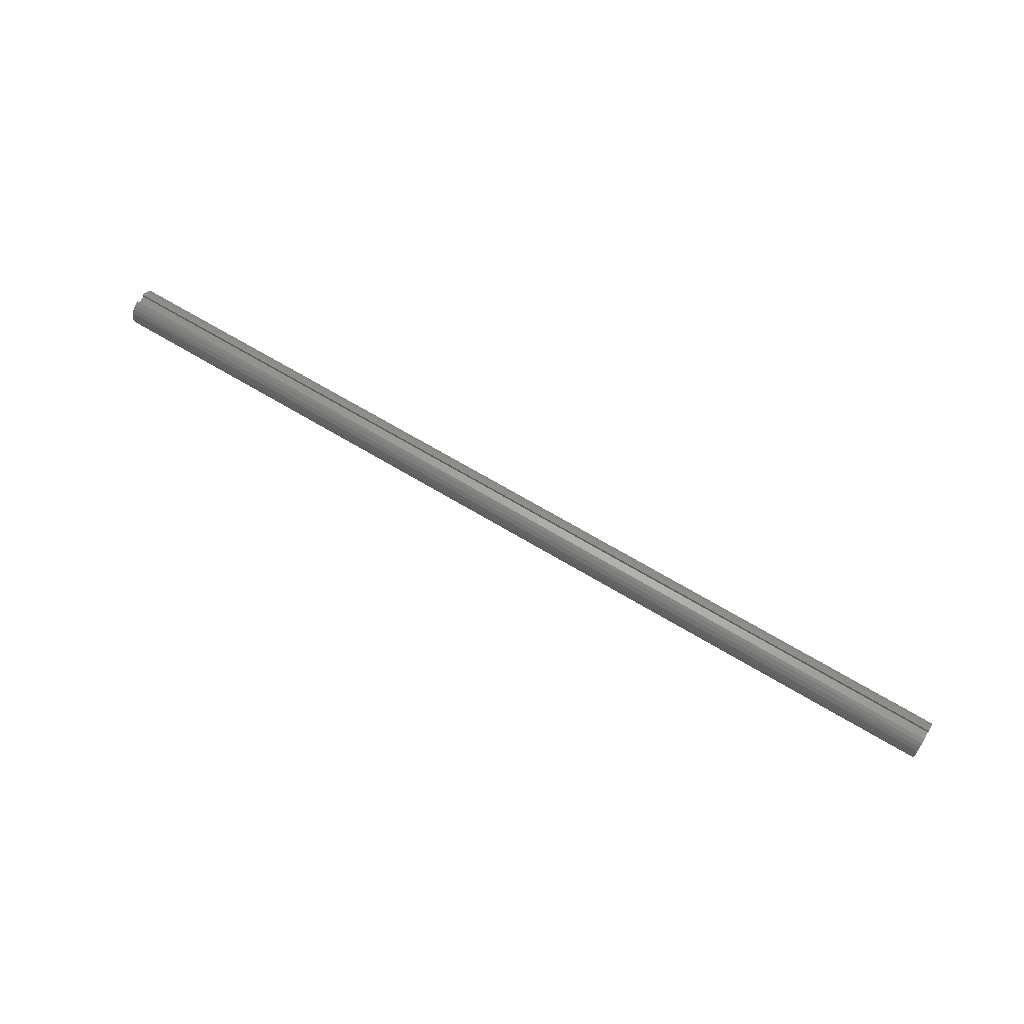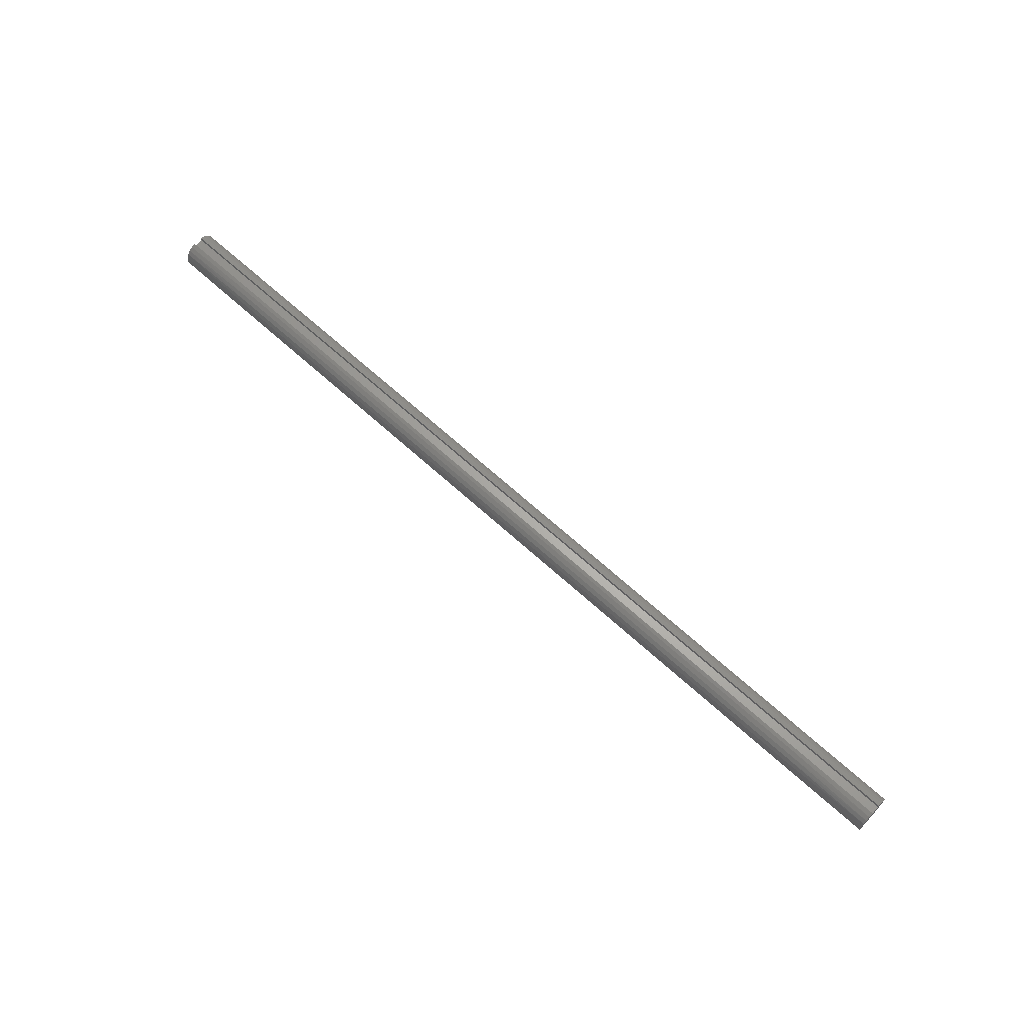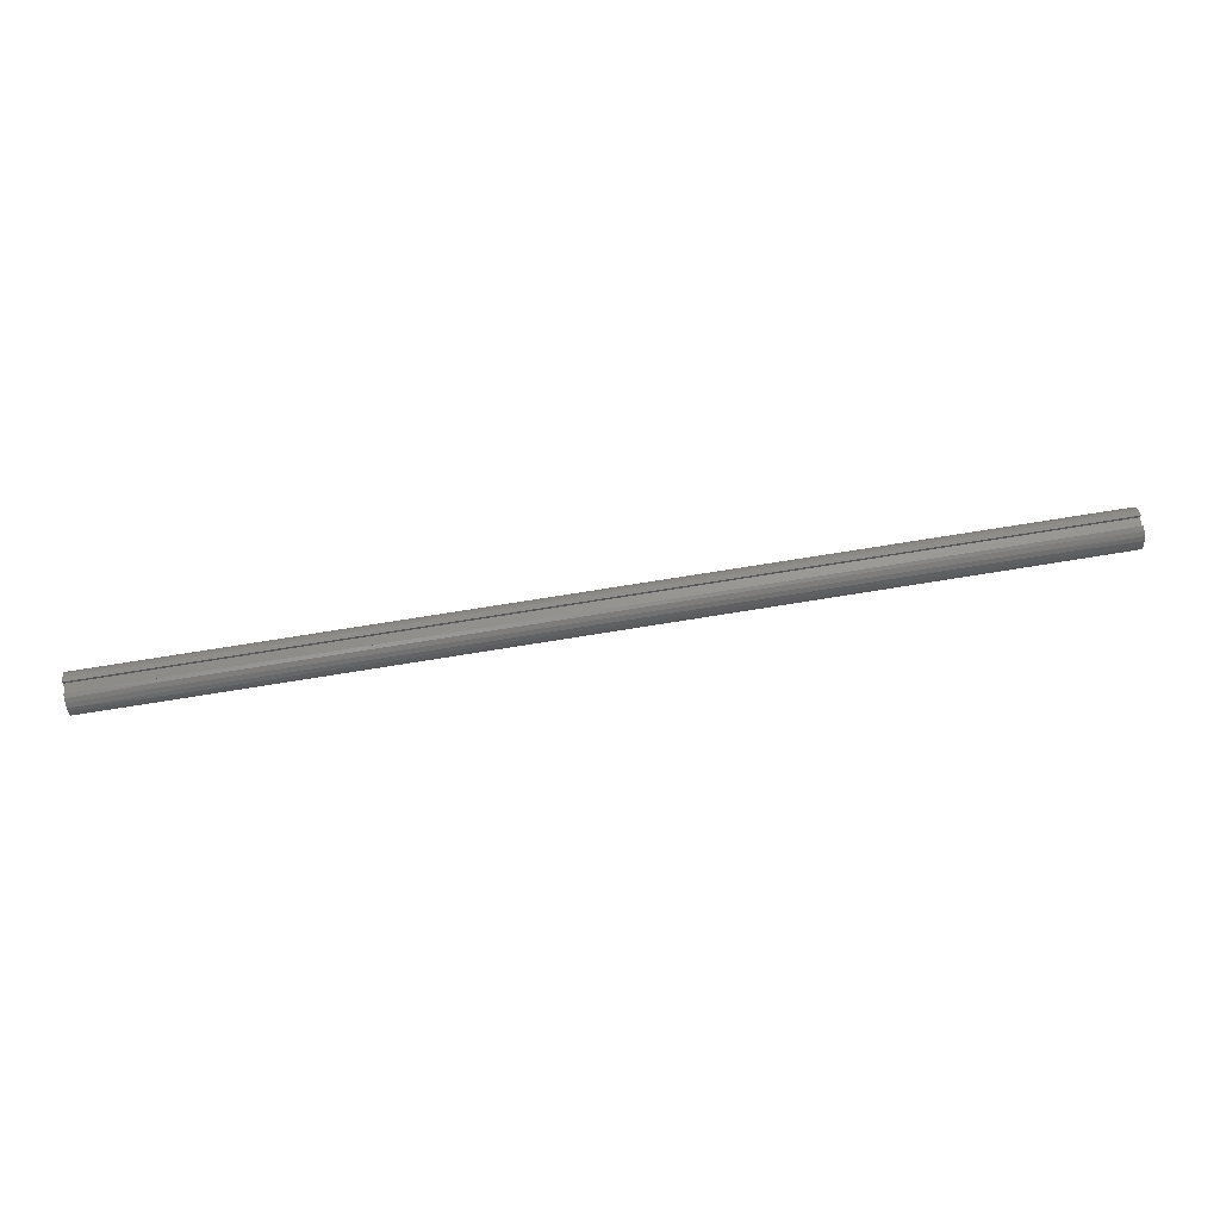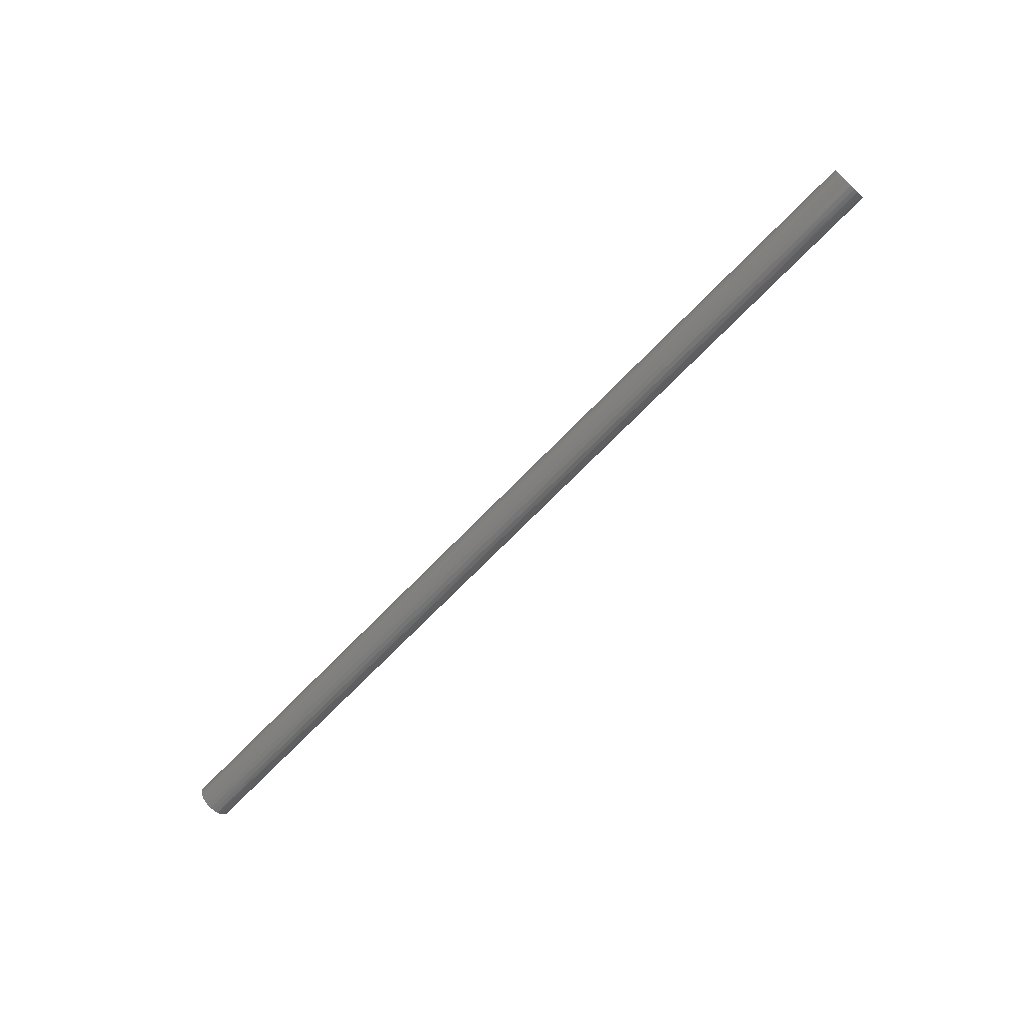
<metadata>
{"format":"stl","ext":"stl","renderer":"f3d","projection":"perspective","resolution":1024,"background":"white","views":[{"elev":66.3,"azim":-148.7,"up":"+Y"},{"elev":65.6,"azim":-137.3,"up":"+Y"},{"elev":70.9,"azim":170.7,"up":"+Y"},{"elev":-70.0,"azim":46.0,"up":"+Y"}]}
</metadata>
<code>
# stl→obj: 259 verts, 514 faces
v 0 0.7188 0.25
v 48 0.7188 0.25
v 0 0.7188 -0.25
v 48 0.7188 -0.25
v 0 0.9359 -0.25
v 48 0.9359 -0.25
v 0 0.8448 0.4742
v 4.8 0.9213 0.2994
v 0 0.9359 0.25
v 9.6 0.9213 0.2994
v 14.4 0.9213 0.2994
v 14.4 0.8179 0.5191
v 19.2 0.8179 0.5191
v 19.2 0.6632 0.7062
v 24 0.6632 0.7062
v 24 0.4667 0.8489
v 28.8 0.4667 0.8489
v 28.8 0.2409 0.9383
v 33.6 0.2409 0.9383
v 33.6 0 0.9688
v 38.4 0 0.9688
v 38.4 -0.2409 0.9383
v 43.2 -0.2409 0.9383
v 43.2 -0.4667 0.8489
v 48 -0.4158 0.875
v 48 -0.6197 0.7446
v 43.2 -0.6632 0.7062
v 48 -0.7849 0.5678
v 43.2 -0.8179 0.5191
v 48 -0.9012 0.3555
v 43.2 -0.9213 0.2994
v 48 -0.9612 0.121
v 43.2 -0.9668 0.06083
v 48 -0.9612 -0.121
v 43.2 -0.9516 -0.1815
v 48 -0.9012 -0.3555
v 43.2 -0.8766 -0.4125
v 48 -0.7849 -0.5678
v 43.2 -0.7464 -0.6175
v 48 -0.6197 -0.7446
v 43.2 -0.5694 -0.7837
v 48 -0.4158 -0.875
v 43.2 -0.3566 -0.9007
v 48 -0.1859 -0.9507
v 43.2 -0.1214 -0.9611
v 48 0.05553 -0.9672
v 43.2 0.1214 -0.9611
v 48 0.2935 -0.9232
v 43.2 0.3566 -0.9007
v 48 0.5132 -0.8216
v 43.2 0.5694 -0.7837
v 48 0.7009 -0.6688
v 43.2 0.7464 -0.6175
v 48 0.8448 -0.4742
v 43.2 0.8766 -0.4125
v 38.4 0.8766 -0.4125
v 33.6 0.8766 -0.4125
v 33.6 0.7464 -0.6175
v 28.8 0.7464 -0.6175
v 28.8 0.5694 -0.7837
v 24 0.5694 -0.7837
v 24 0.3566 -0.9007
v 19.2 0.3566 -0.9007
v 19.2 0.1214 -0.9611
v 14.4 0.1214 -0.9611
v 14.4 -0.1214 -0.9611
v 9.6 -0.1214 -0.9611
v 9.6 -0.3566 -0.9007
v 4.8 -0.3566 -0.9007
v 4.8 -0.5694 -0.7837
v 0 -0.4158 -0.875
v 0 -0.6197 -0.7446
v 4.8 -0.7464 -0.6175
v 0 -0.7849 -0.5678
v 4.8 -0.8766 -0.4125
v 0 -0.9012 -0.3555
v 4.8 -0.9516 -0.1815
v 0 -0.9612 -0.121
v 4.8 -0.9668 0.06083
v 0 -0.9612 0.121
v 4.8 -0.9213 0.2994
v 0 -0.9012 0.3555
v 4.8 -0.8179 0.5191
v 0 -0.7849 0.5678
v 4.8 -0.6632 0.7062
v 0 -0.6197 0.7446
v 4.8 -0.4667 0.8489
v 0 -0.4158 0.875
v 4.8 -0.2409 0.9383
v 0 -0.1859 0.9507
v 4.8 0 0.9688
v 0 0.05553 0.9672
v 4.8 0.2409 0.9383
v 0 0.2935 0.9232
v 4.8 0.4667 0.8489
v 0 0.5132 0.8216
v 4.8 0.6632 0.7062
v 0 0.7009 0.6688
v 4.8 0.8179 0.5191
v 0 -0.1859 -0.9507
v 4.8 -0.1214 -0.9611
v 9.6 0.1214 -0.9611
v 14.4 0.3566 -0.9007
v 19.2 0.5694 -0.7837
v 24 0.7464 -0.6175
v 28.8 0.8766 -0.4125
v 0 0.05553 -0.9672
v 4.8 0.1214 -0.9611
v 9.6 0.3566 -0.9007
v 14.4 0.5694 -0.7837
v 19.2 0.7464 -0.6175
v 24 0.8766 -0.4125
v 0 0.2935 -0.9232
v 4.8 0.3566 -0.9007
v 9.6 0.5694 -0.7837
v 14.4 0.7464 -0.6175
v 19.2 0.8766 -0.4125
v 0 0.5132 -0.8216
v 4.8 0.5694 -0.7837
v 9.6 0.7464 -0.6175
v 14.4 0.8766 -0.4125
v 0 0.7009 -0.6688
v 4.8 0.7464 -0.6175
v 9.6 0.8766 -0.4125
v 0 0.8448 -0.4742
v 4.8 0.8766 -0.4125
v 48 -0.1859 0.9507
v 43.2 -0 0.9688
v 38.4 0.2409 0.9383
v 33.6 0.4667 0.8489
v 28.8 0.6632 0.7062
v 24 0.8179 0.5191
v 19.2 0.9213 0.2994
v 48 0.05553 0.9672
v 43.2 0.2409 0.9383
v 38.4 0.4667 0.8489
v 33.6 0.6632 0.7062
v 28.8 0.8179 0.5191
v 24 0.9213 0.2994
v 48 0.2935 0.9232
v 43.2 0.4667 0.8489
v 38.4 0.6632 0.7062
v 33.6 0.8179 0.5191
v 28.8 0.9213 0.2994
v 48 0.9359 0.25
v 48 0.5132 0.8216
v 43.2 0.6632 0.7062
v 38.4 0.8179 0.5191
v 33.6 0.9213 0.2994
v 48 0.7009 0.6688
v 43.2 0.8179 0.5191
v 38.4 0.9213 0.2994
v 48 0.8448 0.4742
v 43.2 0.9213 0.2994
v 9.6 0 0.9688
v 9.6 0.2409 0.9383
v 9.6 0.4667 0.8489
v 9.6 0.6632 0.7062
v 9.6 0.8179 0.5191
v 14.4 0 0.9688
v 14.4 0.2409 0.9383
v 14.4 0.4667 0.8489
v 14.4 0.6632 0.7062
v 9.6 -0.2409 0.9383
v 9.6 -0.4667 0.8489
v 9.6 -0.6632 0.7062
v 9.6 -0.8179 0.5191
v 9.6 -0.9213 0.2994
v 9.6 -0.9668 0.06083
v 9.6 -0.9516 -0.1815
v 9.6 -0.8766 -0.4125
v 9.6 -0.7464 -0.6175
v 9.6 -0.5694 -0.7837
v 19.2 0 0.9688
v 19.2 0.2409 0.9383
v 19.2 0.4667 0.8489
v 14.4 -0.2409 0.9383
v 14.4 -0.4667 0.8489
v 14.4 -0.6632 0.7062
v 14.4 -0.8179 0.5191
v 14.4 -0.9213 0.2994
v 14.4 -0.9668 0.06083
v 14.4 -0.9516 -0.1815
v 14.4 -0.8766 -0.4125
v 14.4 -0.7464 -0.6175
v 14.4 -0.5694 -0.7837
v 14.4 -0.3566 -0.9007
v 24 0 0.9688
v 24 0.2409 0.9383
v 19.2 -0.2409 0.9383
v 19.2 -0.4667 0.8489
v 19.2 -0.6632 0.7062
v 19.2 -0.8179 0.5191
v 19.2 -0.9213 0.2994
v 19.2 -0.9668 0.06083
v 19.2 -0.9516 -0.1815
v 19.2 -0.8766 -0.4125
v 19.2 -0.7464 -0.6175
v 19.2 -0.5694 -0.7837
v 19.2 -0.3566 -0.9007
v 19.2 -0.1214 -0.9611
v 28.8 0 0.9688
v 24 -0.2409 0.9383
v 24 -0.4667 0.8489
v 24 -0.6632 0.7062
v 24 -0.8179 0.5191
v 24 -0.9213 0.2994
v 24 -0.9668 0.06083
v 24 -0.9516 -0.1815
v 24 -0.8766 -0.4125
v 24 -0.7464 -0.6175
v 24 -0.5694 -0.7837
v 24 -0.3566 -0.9007
v 24 -0.1214 -0.9611
v 24 0.1214 -0.9611
v 33.6 -0.2409 0.9383
v 38.4 -0.4667 0.8489
v 28.8 -0.2409 0.9383
v 28.8 -0.4667 0.8489
v 28.8 -0.6632 0.7062
v 28.8 -0.8179 0.5191
v 28.8 -0.9213 0.2994
v 28.8 -0.9668 0.06083
v 28.8 -0.9516 -0.1815
v 28.8 -0.8766 -0.4125
v 28.8 -0.7464 -0.6175
v 28.8 -0.5694 -0.7837
v 28.8 -0.3566 -0.9007
v 28.8 -0.1214 -0.9611
v 28.8 0.1214 -0.9611
v 28.8 0.3566 -0.9007
v 33.6 -0.4667 0.8489
v 38.4 -0.6632 0.7062
v 33.6 -0.6632 0.7062
v 33.6 -0.8179 0.5191
v 33.6 -0.9213 0.2994
v 33.6 -0.9668 0.06083
v 33.6 -0.9516 -0.1815
v 33.6 -0.8766 -0.4125
v 33.6 -0.7464 -0.6175
v 33.6 -0.5694 -0.7837
v 33.6 -0.3566 -0.9007
v 33.6 -0.1214 -0.9611
v 33.6 0.1214 -0.9611
v 33.6 0.3566 -0.9007
v 33.6 0.5694 -0.7837
v 38.4 -0.8179 0.5191
v 38.4 -0.9213 0.2994
v 38.4 -0.9668 0.06083
v 38.4 -0.9516 -0.1815
v 38.4 -0.8766 -0.4125
v 38.4 -0.7464 -0.6175
v 38.4 -0.5694 -0.7837
v 38.4 -0.3566 -0.9007
v 38.4 -0.1214 -0.9611
v 38.4 0.1214 -0.9611
v 38.4 0.3566 -0.9007
v 38.4 0.5694 -0.7837
v 38.4 0.7464 -0.6175
f 1 2 3
f 3 2 4
f 3 4 5
f 5 4 6
f 7 8 9
f 9 8 10
f 9 10 11
f 11 10 12
f 11 12 13
f 13 12 14
f 13 14 15
f 15 14 16
f 15 16 17
f 17 16 18
f 17 18 19
f 19 18 20
f 19 20 21
f 21 20 22
f 21 22 23
f 23 22 24
f 23 24 25
f 25 24 26
f 26 24 27
f 26 27 28
f 28 27 29
f 28 29 30
f 30 29 31
f 30 31 32
f 32 31 33
f 32 33 34
f 34 33 35
f 34 35 36
f 36 35 37
f 36 37 38
f 38 37 39
f 38 39 40
f 40 39 41
f 40 41 42
f 42 41 43
f 42 43 44
f 44 43 45
f 44 45 46
f 46 45 47
f 46 47 48
f 48 47 49
f 48 49 50
f 50 49 51
f 50 51 52
f 52 51 53
f 52 53 54
f 54 53 55
f 54 55 6
f 6 55 56
f 6 56 57
f 57 56 58
f 57 58 59
f 59 58 60
f 59 60 61
f 61 60 62
f 61 62 63
f 63 62 64
f 63 64 65
f 65 64 66
f 65 66 67
f 67 66 68
f 67 68 69
f 69 68 70
f 69 70 71
f 71 70 72
f 72 70 73
f 72 73 74
f 74 73 75
f 74 75 76
f 76 75 77
f 76 77 78
f 78 77 79
f 78 79 80
f 80 79 81
f 80 81 82
f 82 81 83
f 82 83 84
f 84 83 85
f 84 85 86
f 86 85 87
f 86 87 88
f 88 87 89
f 88 89 90
f 90 89 91
f 90 91 92
f 92 91 93
f 92 93 94
f 94 93 95
f 94 95 96
f 96 95 97
f 96 97 98
f 98 97 99
f 98 99 7
f 7 99 8
f 71 100 69
f 69 100 101
f 69 101 67
f 67 101 102
f 67 102 65
f 65 102 103
f 65 103 63
f 63 103 104
f 63 104 61
f 61 104 105
f 61 105 59
f 59 105 106
f 59 106 57
f 57 106 6
f 100 107 101
f 101 107 108
f 101 108 102
f 102 108 109
f 102 109 103
f 103 109 110
f 103 110 104
f 104 110 111
f 104 111 105
f 105 111 112
f 105 112 106
f 106 112 6
f 107 113 108
f 108 113 114
f 108 114 109
f 109 114 115
f 109 115 110
f 110 115 116
f 110 116 111
f 111 116 117
f 111 117 112
f 112 117 5
f 112 5 6
f 113 118 114
f 114 118 119
f 114 119 115
f 115 119 120
f 115 120 116
f 116 120 121
f 116 121 117
f 117 121 5
f 118 122 119
f 119 122 123
f 119 123 120
f 120 123 124
f 120 124 121
f 121 124 5
f 122 125 123
f 123 125 126
f 123 126 124
f 124 126 5
f 125 5 126
f 25 127 23
f 23 127 128
f 23 128 21
f 21 128 129
f 21 129 19
f 19 129 130
f 19 130 17
f 17 130 131
f 17 131 15
f 15 131 132
f 15 132 13
f 13 132 133
f 13 133 11
f 11 133 9
f 127 134 128
f 128 134 135
f 128 135 129
f 129 135 136
f 129 136 130
f 130 136 137
f 130 137 131
f 131 137 138
f 131 138 132
f 132 138 139
f 132 139 133
f 133 139 9
f 134 140 135
f 135 140 141
f 135 141 136
f 136 141 142
f 136 142 137
f 137 142 143
f 137 143 138
f 138 143 144
f 138 144 139
f 139 144 145
f 139 145 9
f 140 146 141
f 141 146 147
f 141 147 142
f 142 147 148
f 142 148 143
f 143 148 149
f 143 149 144
f 144 149 145
f 146 150 147
f 147 150 151
f 147 151 148
f 148 151 152
f 148 152 149
f 149 152 145
f 150 153 151
f 151 153 154
f 151 154 152
f 152 154 145
f 153 145 154
f 91 155 93
f 93 155 156
f 93 156 95
f 95 156 157
f 95 157 97
f 97 157 158
f 97 158 99
f 99 158 159
f 99 159 8
f 8 159 10
f 155 160 156
f 156 160 161
f 156 161 157
f 157 161 162
f 157 162 158
f 158 162 163
f 158 163 159
f 159 163 12
f 159 12 10
f 155 91 164
f 164 91 89
f 164 89 165
f 165 89 87
f 165 87 166
f 166 87 85
f 166 85 167
f 167 85 83
f 167 83 168
f 168 83 81
f 168 81 169
f 169 81 79
f 169 79 170
f 170 79 77
f 170 77 171
f 171 77 75
f 171 75 172
f 172 75 73
f 172 73 173
f 173 73 70
f 173 70 68
f 160 174 161
f 161 174 175
f 161 175 162
f 162 175 176
f 162 176 163
f 163 176 14
f 163 14 12
f 160 155 177
f 177 155 164
f 177 164 178
f 178 164 165
f 178 165 179
f 179 165 166
f 179 166 180
f 180 166 167
f 180 167 181
f 181 167 168
f 181 168 182
f 182 168 169
f 182 169 183
f 183 169 170
f 183 170 184
f 184 170 171
f 184 171 185
f 185 171 172
f 185 172 186
f 186 172 173
f 186 173 187
f 187 173 68
f 187 68 66
f 174 188 175
f 175 188 189
f 175 189 176
f 176 189 16
f 176 16 14
f 174 160 190
f 190 160 177
f 190 177 191
f 191 177 178
f 191 178 192
f 192 178 179
f 192 179 193
f 193 179 180
f 193 180 194
f 194 180 181
f 194 181 195
f 195 181 182
f 195 182 196
f 196 182 183
f 196 183 197
f 197 183 184
f 197 184 198
f 198 184 185
f 198 185 199
f 199 185 186
f 199 186 200
f 200 186 187
f 200 187 201
f 201 187 66
f 201 66 64
f 188 202 189
f 189 202 18
f 189 18 16
f 188 174 203
f 203 174 190
f 203 190 204
f 204 190 191
f 204 191 205
f 205 191 192
f 205 192 206
f 206 192 193
f 206 193 207
f 207 193 194
f 207 194 208
f 208 194 195
f 208 195 209
f 209 195 196
f 209 196 210
f 210 196 197
f 210 197 211
f 211 197 198
f 211 198 212
f 212 198 199
f 212 199 213
f 213 199 200
f 213 200 214
f 214 200 201
f 214 201 215
f 215 201 64
f 215 64 62
f 18 202 20
f 20 202 216
f 20 216 22
f 22 216 217
f 22 217 24
f 24 217 27
f 202 188 218
f 218 188 203
f 218 203 219
f 219 203 204
f 219 204 220
f 220 204 205
f 220 205 221
f 221 205 206
f 221 206 222
f 222 206 207
f 222 207 223
f 223 207 208
f 223 208 224
f 224 208 209
f 224 209 225
f 225 209 210
f 225 210 226
f 226 210 211
f 226 211 227
f 227 211 212
f 227 212 228
f 228 212 213
f 228 213 229
f 229 213 214
f 229 214 230
f 230 214 215
f 230 215 231
f 231 215 62
f 231 62 60
f 202 218 216
f 216 218 232
f 216 232 217
f 217 232 233
f 217 233 27
f 27 233 29
f 232 218 219
f 232 219 234
f 234 219 220
f 234 220 235
f 235 220 221
f 235 221 236
f 236 221 222
f 236 222 237
f 237 222 223
f 237 223 238
f 238 223 224
f 238 224 239
f 239 224 225
f 239 225 240
f 240 225 226
f 240 226 241
f 241 226 227
f 241 227 242
f 242 227 228
f 242 228 243
f 243 228 229
f 243 229 244
f 244 229 230
f 244 230 245
f 245 230 231
f 245 231 246
f 246 231 60
f 246 60 58
f 232 234 233
f 233 234 247
f 233 247 29
f 29 247 31
f 247 234 235
f 247 235 248
f 248 235 236
f 248 236 249
f 249 236 237
f 249 237 250
f 250 237 238
f 250 238 251
f 251 238 239
f 251 239 252
f 252 239 240
f 252 240 253
f 253 240 241
f 253 241 254
f 254 241 242
f 254 242 255
f 255 242 243
f 255 243 256
f 256 243 244
f 256 244 257
f 257 244 245
f 257 245 258
f 258 245 246
f 258 246 259
f 259 246 58
f 259 58 56
f 33 31 248
f 248 31 247
f 33 248 249
f 35 33 249
f 35 249 250
f 37 35 250
f 37 250 251
f 39 37 251
f 39 251 252
f 41 39 252
f 41 252 253
f 43 41 253
f 43 253 254
f 45 43 254
f 45 254 255
f 47 45 255
f 47 255 256
f 49 47 256
f 49 256 257
f 51 49 257
f 51 257 258
f 53 51 258
f 53 258 259
f 55 53 259
f 55 259 56
f 9 145 1
f 1 145 2
f 145 153 2
f 2 153 150
f 2 150 146
f 146 140 2
f 2 140 134
f 2 134 127
f 127 25 2
f 2 25 42
f 2 42 4
f 4 42 44
f 4 44 46
f 42 25 40
f 40 25 26
f 40 26 38
f 38 26 28
f 38 28 36
f 36 28 30
f 36 30 34
f 34 30 32
f 46 48 4
f 4 48 50
f 4 50 52
f 52 54 4
f 4 54 6
f 9 1 7
f 7 1 98
f 98 1 96
f 96 1 94
f 94 1 92
f 92 1 90
f 90 1 88
f 88 1 3
f 88 3 71
f 71 3 100
f 100 3 107
f 107 3 113
f 113 3 118
f 118 3 122
f 122 3 125
f 125 3 5
f 88 71 86
f 86 71 72
f 86 72 84
f 84 72 74
f 84 74 82
f 82 74 76
f 82 76 80
f 80 76 78

</code>
